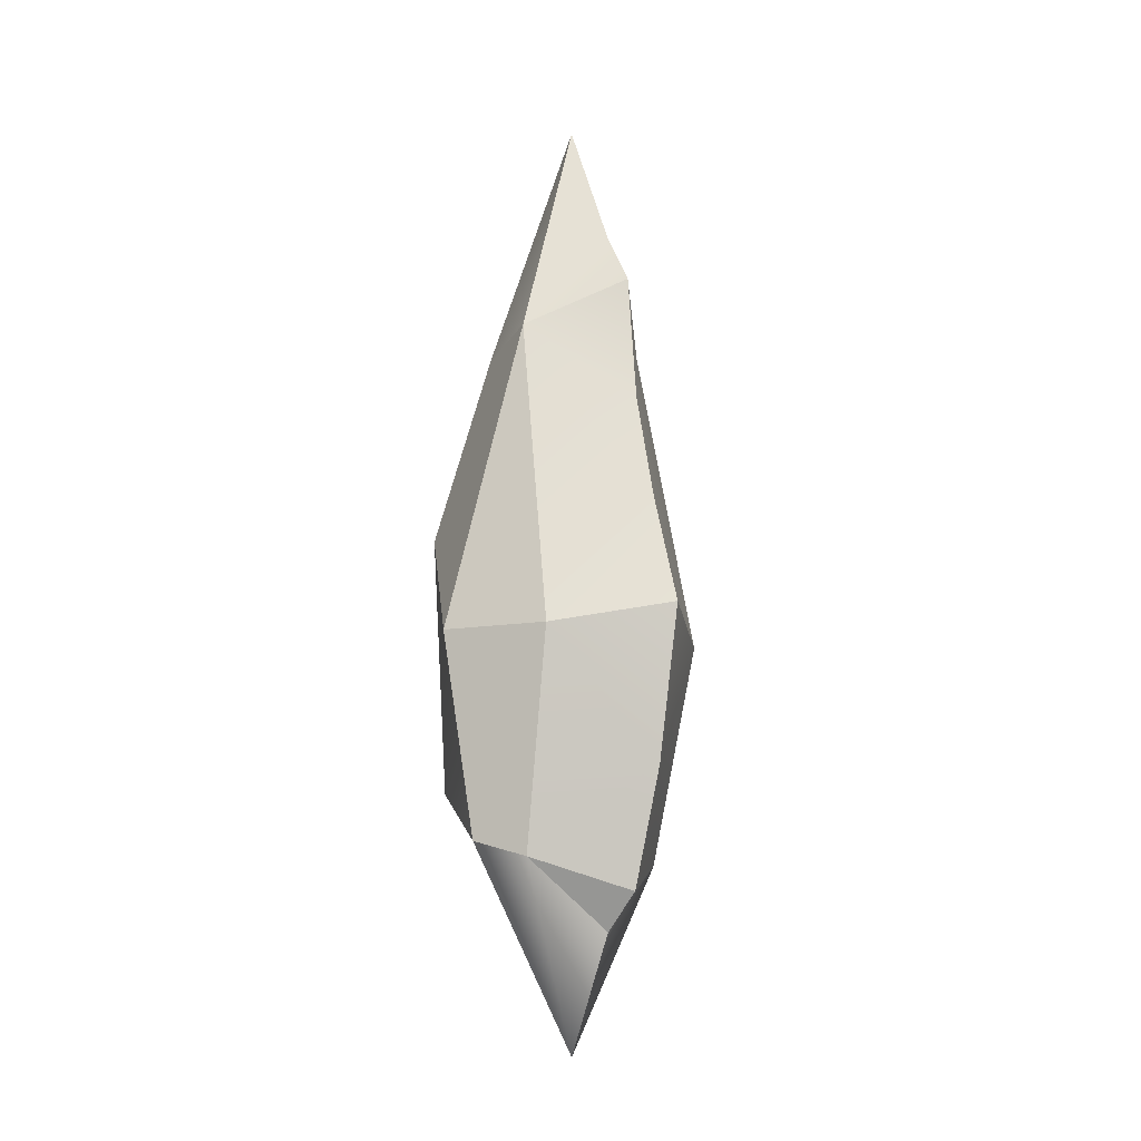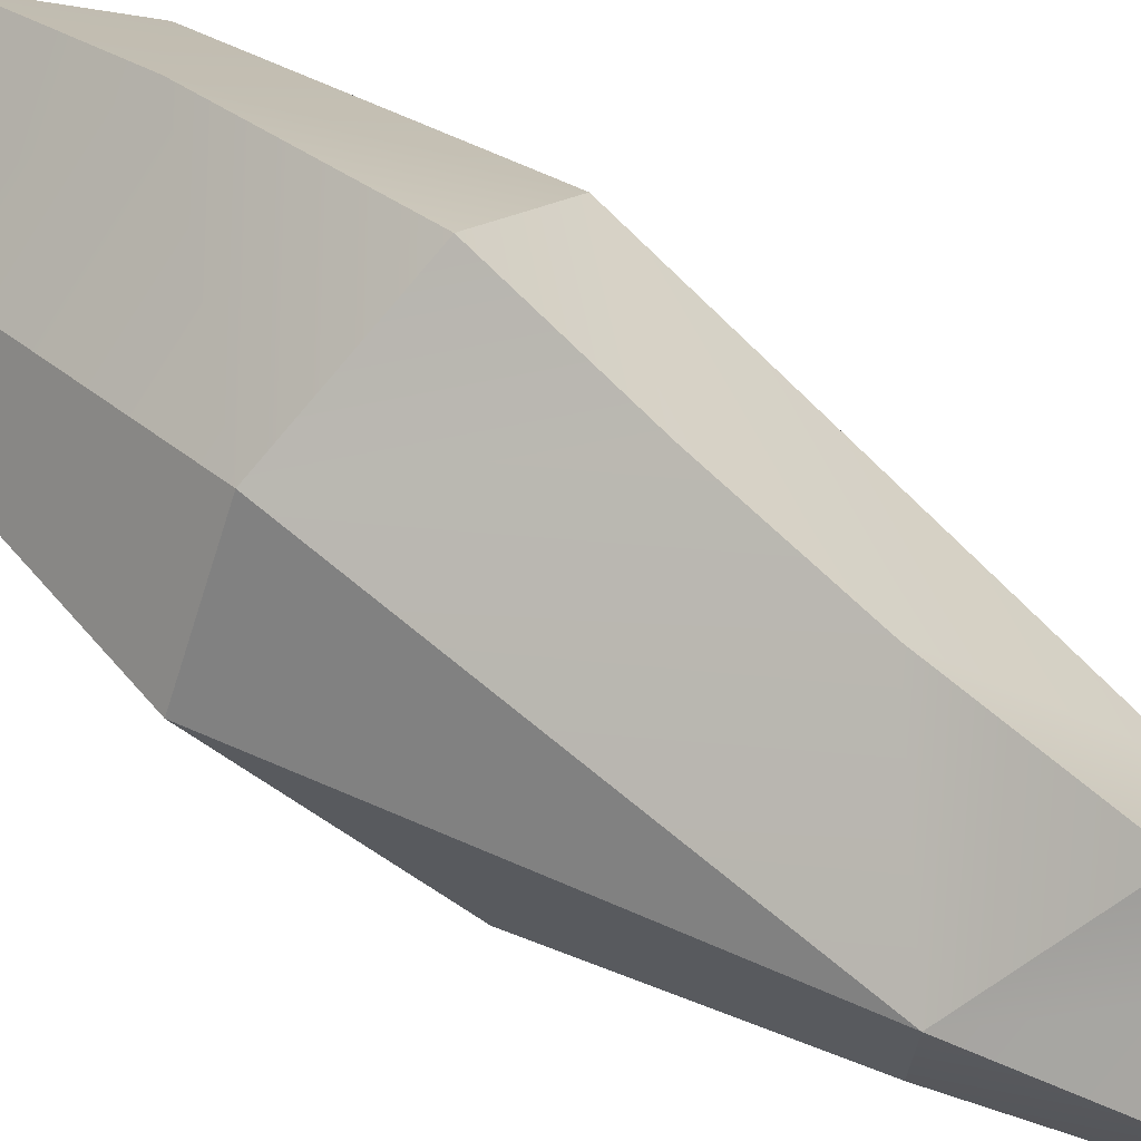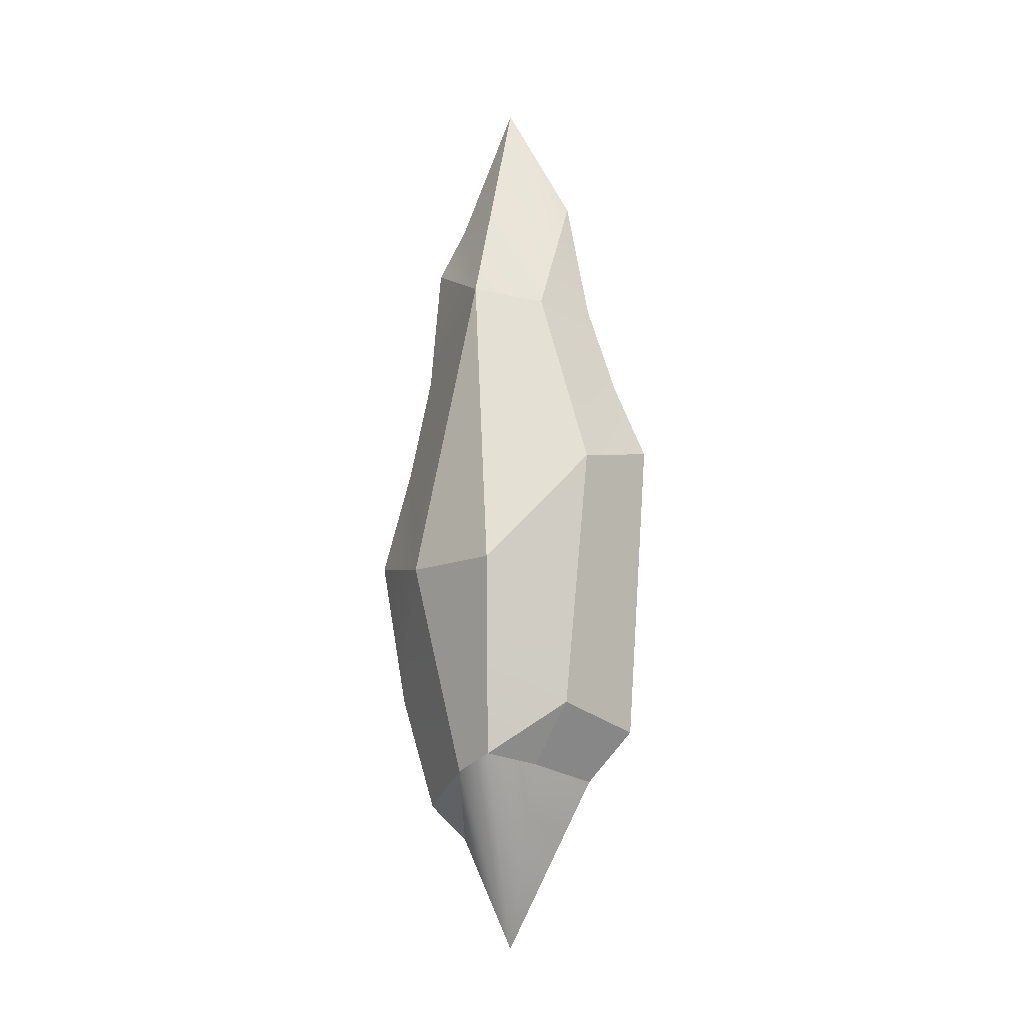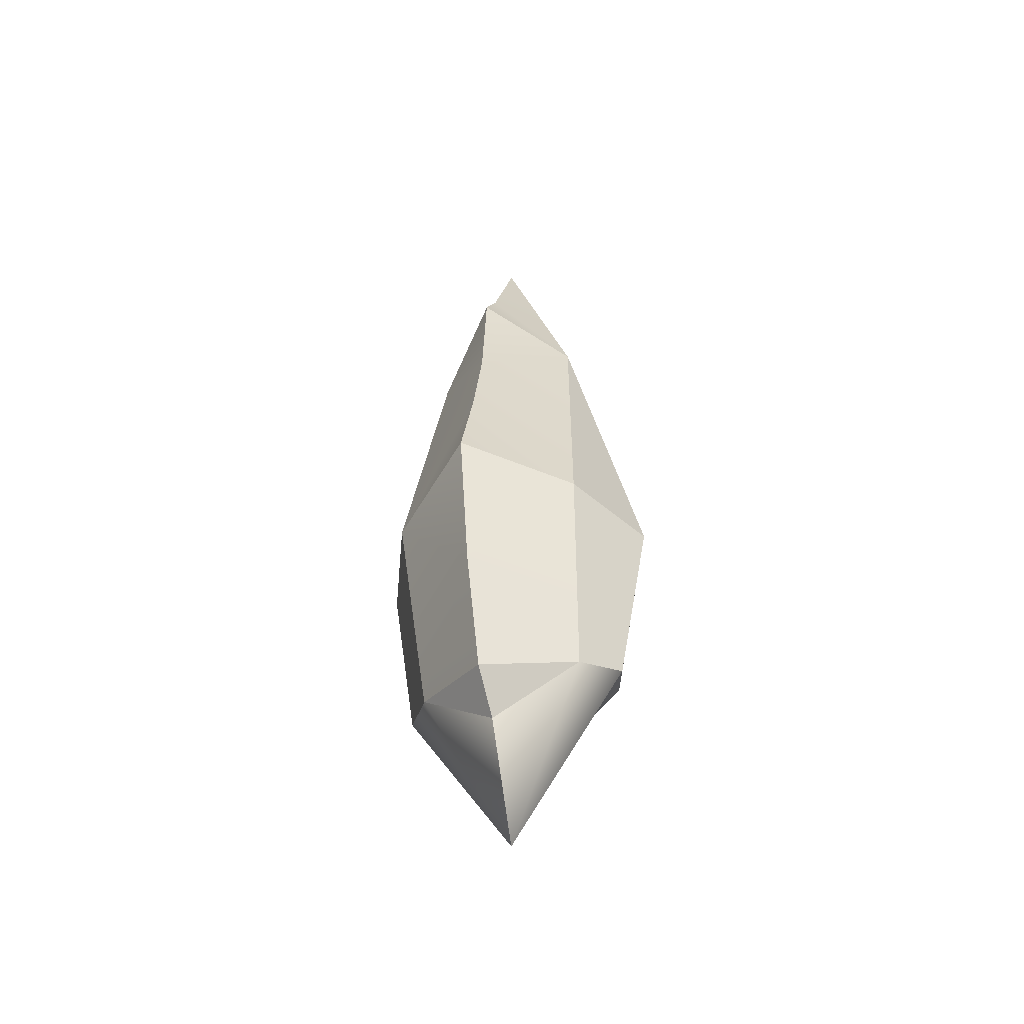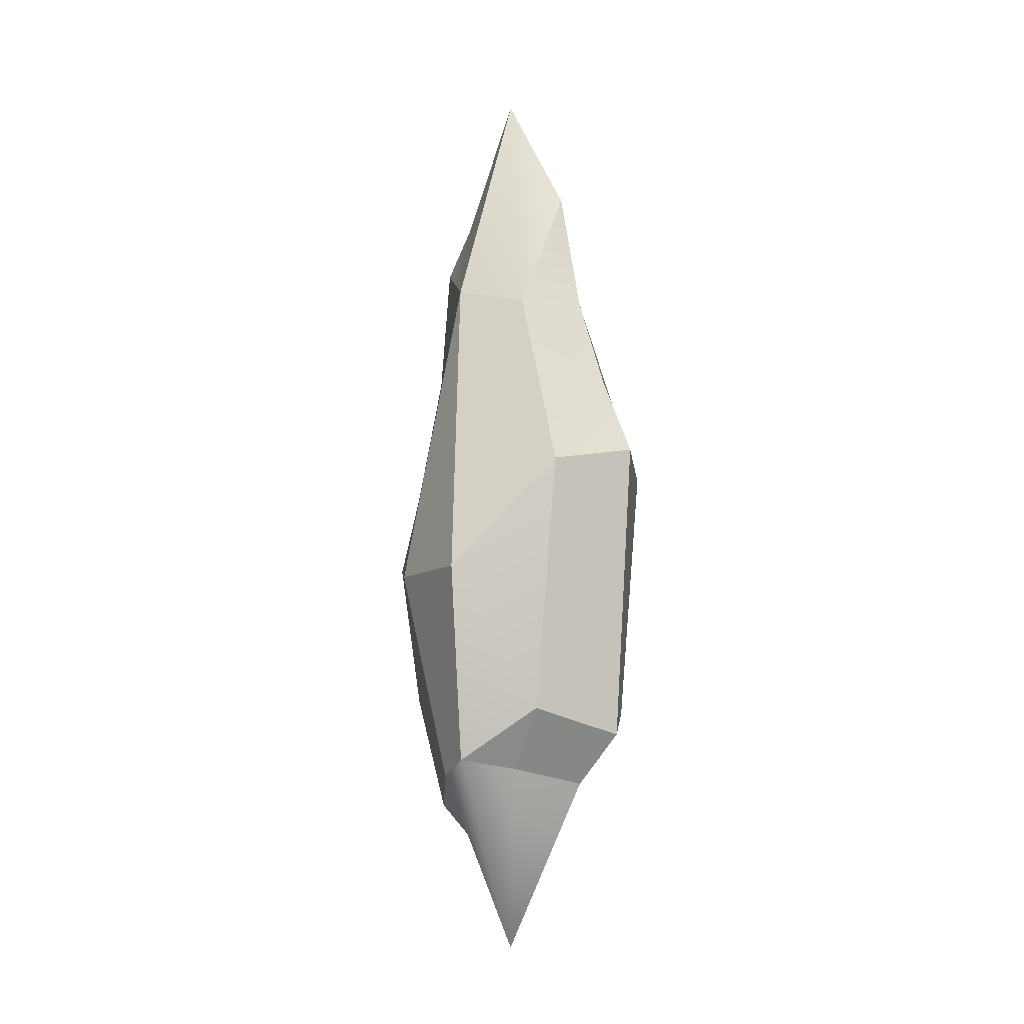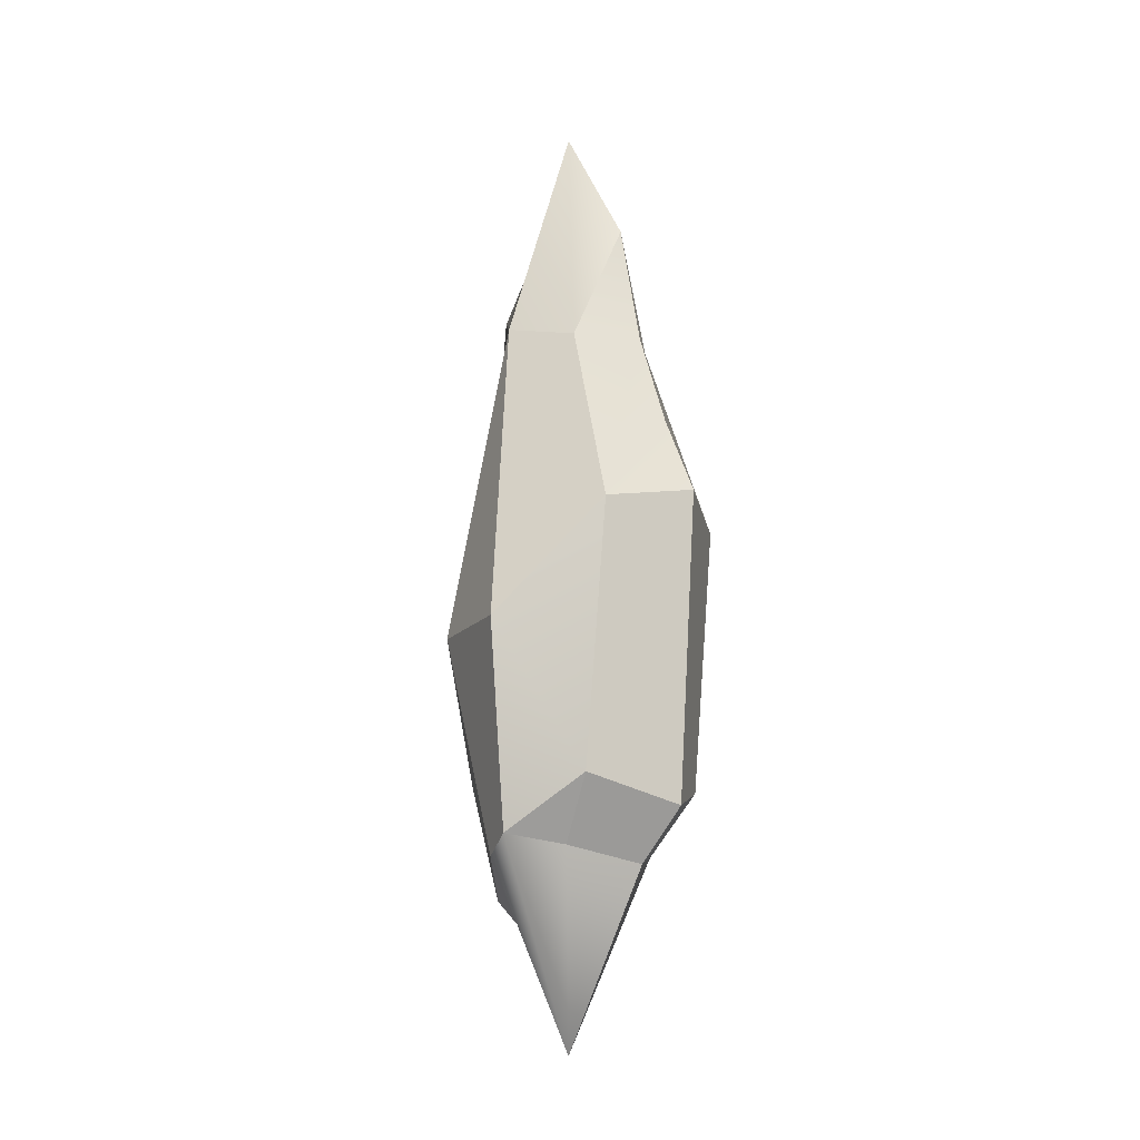
<metadata>
{"format":"obj","ext":"obj","renderer":"f3d","projection":"perspective","resolution":1024,"background":"white","views":[{"elev":-13.5,"azim":138.7,"up":"+Z"},{"elev":53.0,"azim":-47.9,"up":"+Y"},{"elev":-12.2,"azim":-71.6,"up":"+Z"},{"elev":-49.6,"azim":-159.6,"up":"+Z"},{"elev":-9.1,"azim":-56.3,"up":"+Z"},{"elev":-15.2,"azim":-51.3,"up":"+Z"}]}
</metadata>
<code>
g Stone_07_02
v 0.02127 0.008062 -0.07625
v 0 0.02388 -0.08455
v 0 0.01401 -0.09398
v 0.02539 0.01992 -0.0204
v 0.03752 -0.005277 -0.02013
v 0.02029 0.004357 0.06214
v 0.0293 -0.002919 -0.07227
v 0.01704 -0.01249 -0.07457
v 0.02258 -0.02296 -0.0585
v -0.02127 0.008062 -0.07625
v 0 0.01401 -0.09398
v 0 0.02388 -0.08455
v -0.02539 0.01992 -0.0204
v -0.02029 0.004357 0.06214
v -0.03752 -0.005277 -0.02013
v -0.0293 -0.002919 -0.07227
v -0.02258 -0.02296 -0.0585
v -0.01704 -0.01249 -0.07457
v 0 0.0004733 -0.1238
v 0 -0.02267 -0.07852
v 0.01704 -0.01249 -0.07457
v 0.0293 -0.002919 -0.07227
v 0.02127 0.008062 -0.07625
v 0 0.01401 -0.09398
v 0.02252 -0.0293 0.009491
v 0 -0.03464 -0.06513
v 0 -0.03991 0.01419
v 0.02258 -0.02296 -0.0585
v 0 0.0004733 0.1238
v 0 0.01531 0.0878
v 0.02029 0.004357 0.06214
v 0 0.02278 0.07456
v 0.02539 0.01992 -0.0204
v 0.0293 -0.002919 -0.07227
v 0.03752 -0.005277 -0.02013
v 0.02127 0.008062 -0.07625
v 0.03752 -0.005277 -0.02013
v 0.02258 -0.02296 -0.0585
v 0.02252 -0.0293 0.009491
v 0.0293 -0.002919 -0.07227
v 0.01704 -0.01249 -0.07457
v 0 -0.03464 -0.06513
v 0.02258 -0.02296 -0.0585
v 0 -0.02267 -0.07852
v 0.02029 0.004357 0.06214
v 0.01608 -0.01421 0.05776
v 0 0.0004733 0.1238
v 0 -0.01745 0.09123
v 0.02252 -0.0293 0.009491
v 0 -0.03991 0.01419
v 0 -0.03146 0.03425
v 0 -0.02356 0.0587
v 0.01608 -0.01421 0.05776
v 0 -0.01745 0.09123
v 0.01608 -0.01421 0.05776
v 0.03752 -0.005277 -0.02013
v 0.02252 -0.0293 0.009491
v 0.02029 0.004357 0.06214
v 0.02029 0.004357 0.06214
v 0 0.02278 0.07456
v 0 0.02574 0.04111
v 0 0.03185 0.01337
v 0.02539 0.01992 -0.0204
v 0 0.03991 -0.01485
v 0.02539 0.01992 -0.0204
v 0 0.03991 -0.01485
v 0 0.03302 -0.05425
v 0.02127 0.008062 -0.07625
v 0 0.02388 -0.08455
v 0 0.0004733 -0.1238
v -0.01704 -0.01249 -0.07457
v 0 -0.02267 -0.07852
v -0.0293 -0.002919 -0.07227
v -0.02127 0.008062 -0.07625
v 0 0.01401 -0.09398
v 0 -0.03991 0.01419
v -0.02258 -0.02296 -0.0585
v -0.02252 -0.0293 0.009491
v 0 -0.03464 -0.06513
v 0 0.0004733 0.1238
v -0.02029 0.004357 0.06214
v 0 0.01531 0.0878
v 0 0.02278 0.07456
v -0.02127 0.008062 -0.07625
v -0.03752 -0.005277 -0.02013
v -0.0293 -0.002919 -0.07227
v -0.02539 0.01992 -0.0204
v -0.03752 -0.005277 -0.02013
v -0.02252 -0.0293 0.009491
v -0.02258 -0.02296 -0.0585
v -0.0293 -0.002919 -0.07227
v 0 -0.02267 -0.07852
v -0.02258 -0.02296 -0.0585
v 0 -0.03464 -0.06513
v -0.01704 -0.01249 -0.07457
v -0.02029 0.004357 0.06214
v 0 0.0004733 0.1238
v -0.01608 -0.01421 0.05776
v 0 -0.01745 0.09123
v -0.02252 -0.0293 0.009491
v 0 -0.03146 0.03425
v 0 -0.03991 0.01419
v 0 -0.02356 0.0587
v -0.01608 -0.01421 0.05776
v 0 -0.01745 0.09123
v -0.02252 -0.0293 0.009491
v -0.02029 0.004357 0.06214
v -0.01608 -0.01421 0.05776
v -0.03752 -0.005277 -0.02013
v -0.02029 0.004357 0.06214
v 0 0.02574 0.04111
v 0 0.02278 0.07456
v -0.02539 0.01992 -0.0204
v 0 0.03185 0.01337
v 0 0.03991 -0.01485
v 0 0.03302 -0.05425
v 0 0.03991 -0.01485
v -0.02539 0.01992 -0.0204
v -0.02127 0.008062 -0.07625
v 0 0.02388 -0.08455
g Stone_07_02_0
f 3 2 1
f 6 5 4
f 9 8 7
f 12 11 10
f 15 14 13
f 18 17 16
f 21 20 19
f 22 21 19
f 23 22 19
f 19 24 23
f 27 26 25
f 28 25 26
f 31 30 29
f 32 30 31
f 35 34 33
f 36 33 34
f 39 38 37
f 38 40 37
f 43 42 41
f 44 41 42
f 47 46 45
f 47 48 46
f 51 50 49
f 51 49 52
f 53 52 49
f 54 52 53
f 57 56 55
f 58 55 56
f 61 60 59
f 61 59 62
f 63 62 59
f 64 62 63
f 67 66 65
f 65 68 67
f 69 67 68
f 72 71 70
f 71 73 70
f 73 74 70
f 75 70 74
f 78 77 76
f 79 76 77
f 82 81 80
f 82 83 81
f 86 85 84
f 87 84 85
f 90 89 88
f 91 90 88
f 94 93 92
f 95 92 93
f 98 97 96
f 99 97 98
f 102 101 100
f 101 103 100
f 104 100 103
f 103 105 104
f 108 107 106
f 109 106 107
f 112 111 110
f 110 111 113
f 114 113 111
f 114 115 113
f 118 117 116
f 118 116 119
f 120 119 116

</code>
